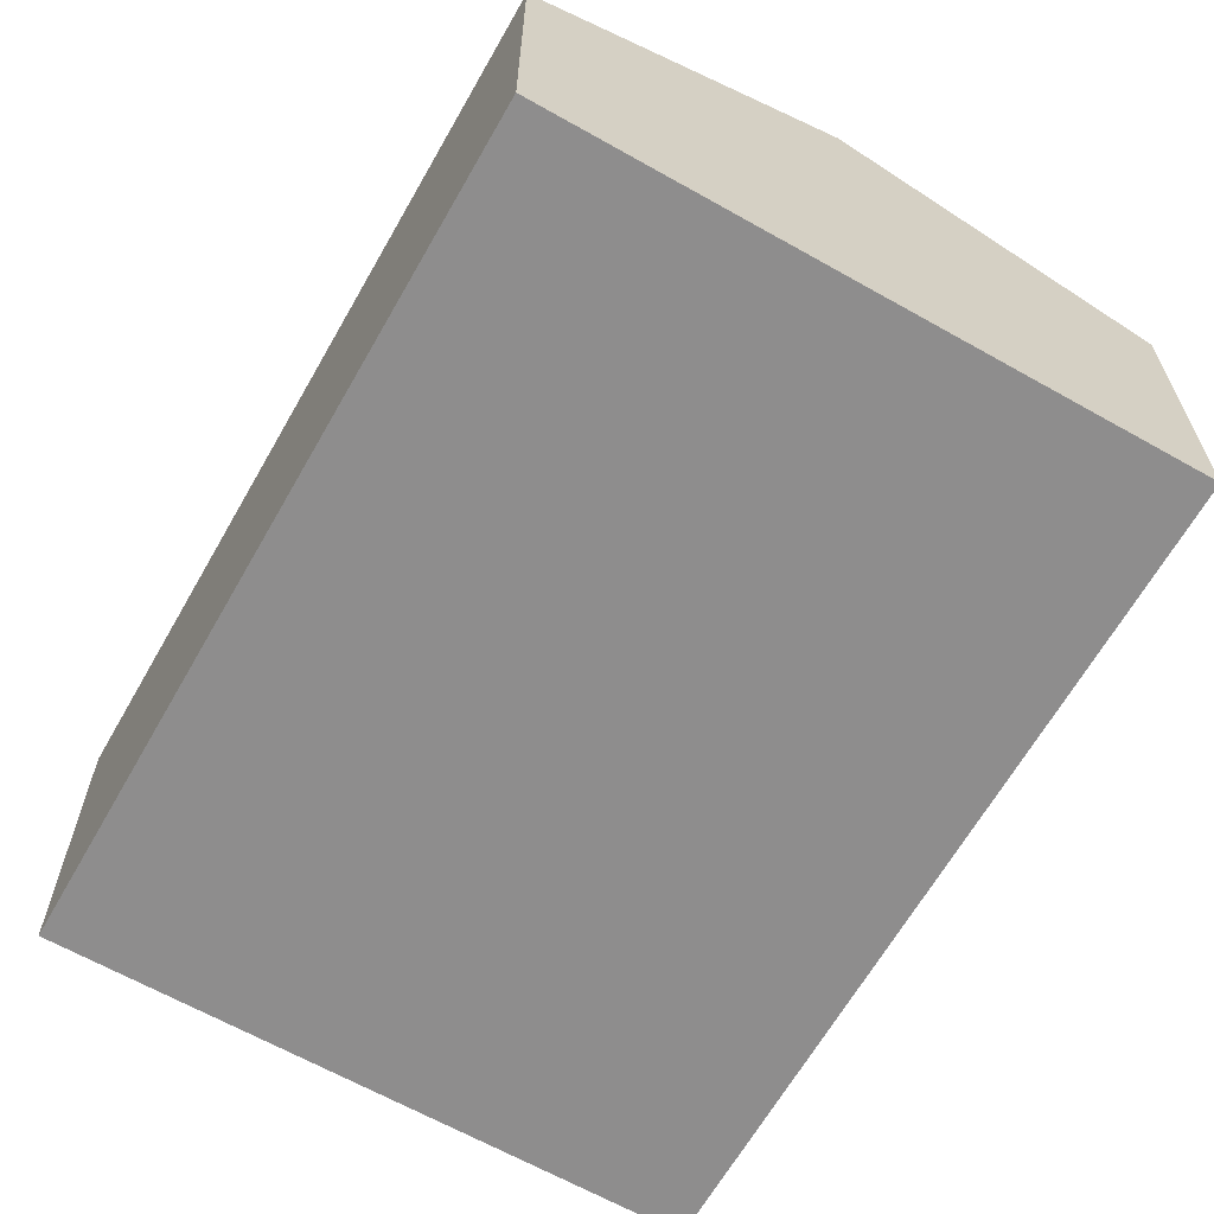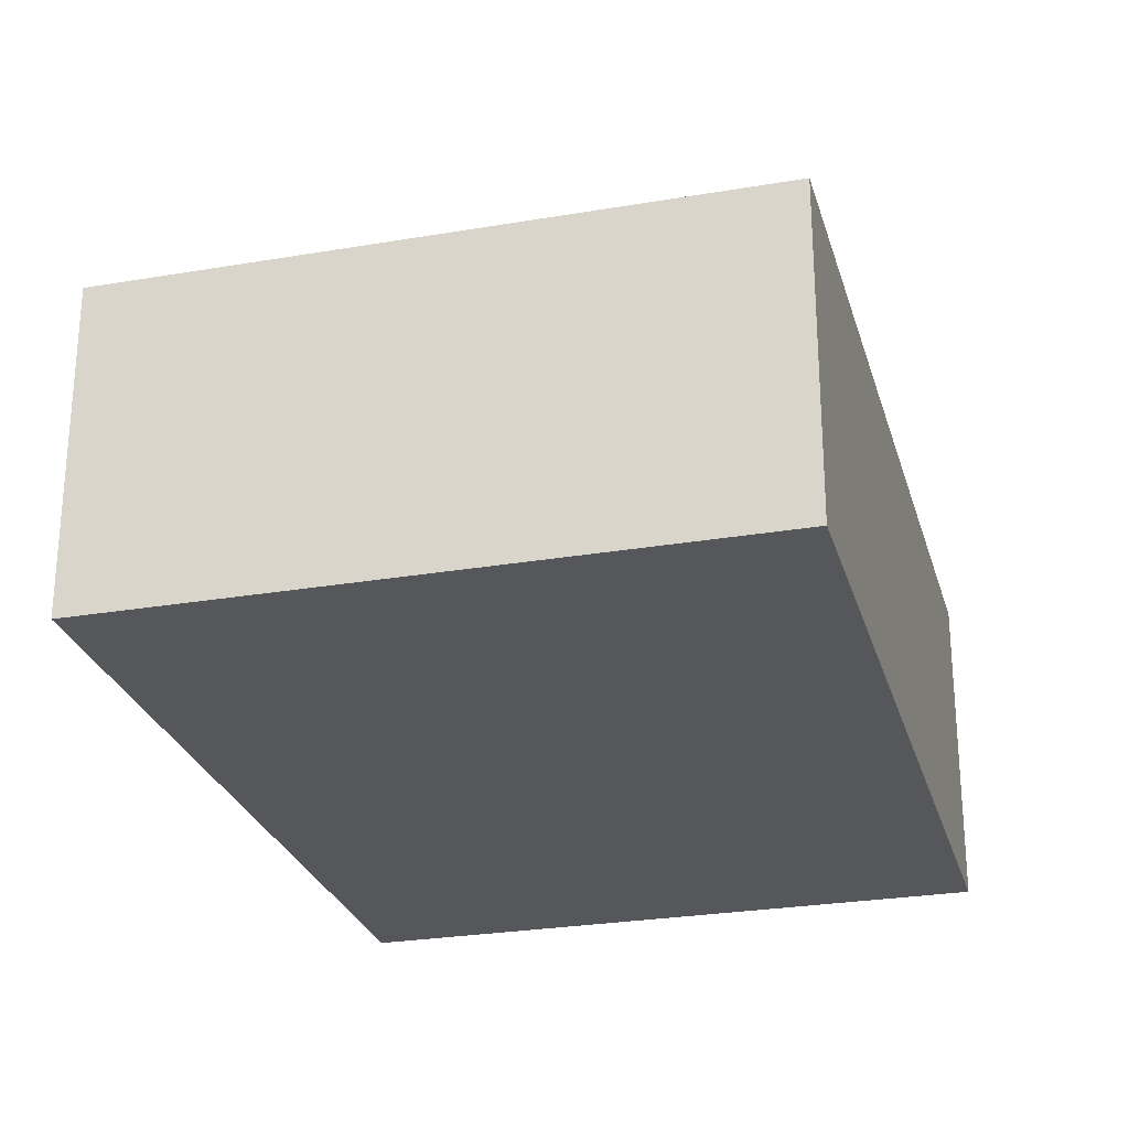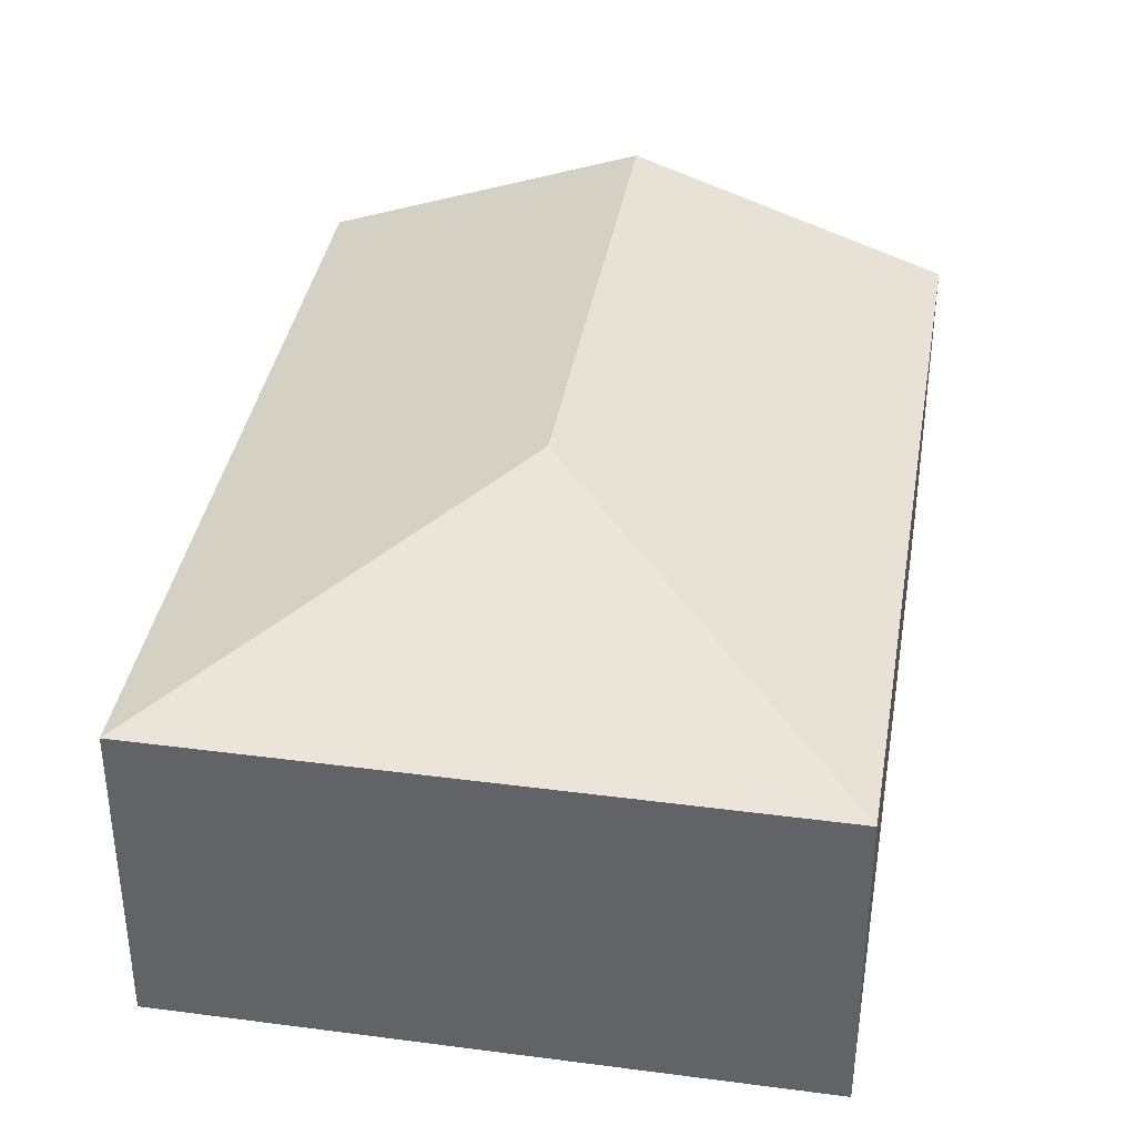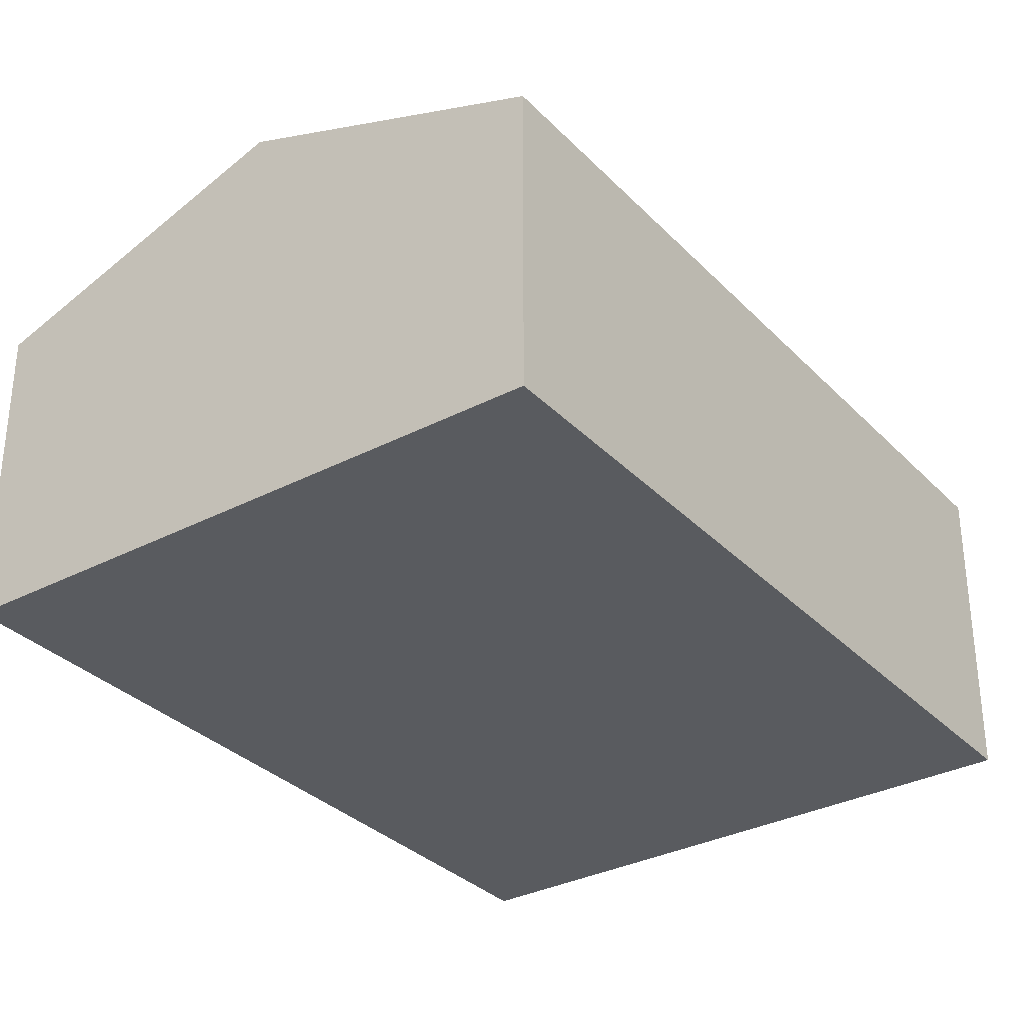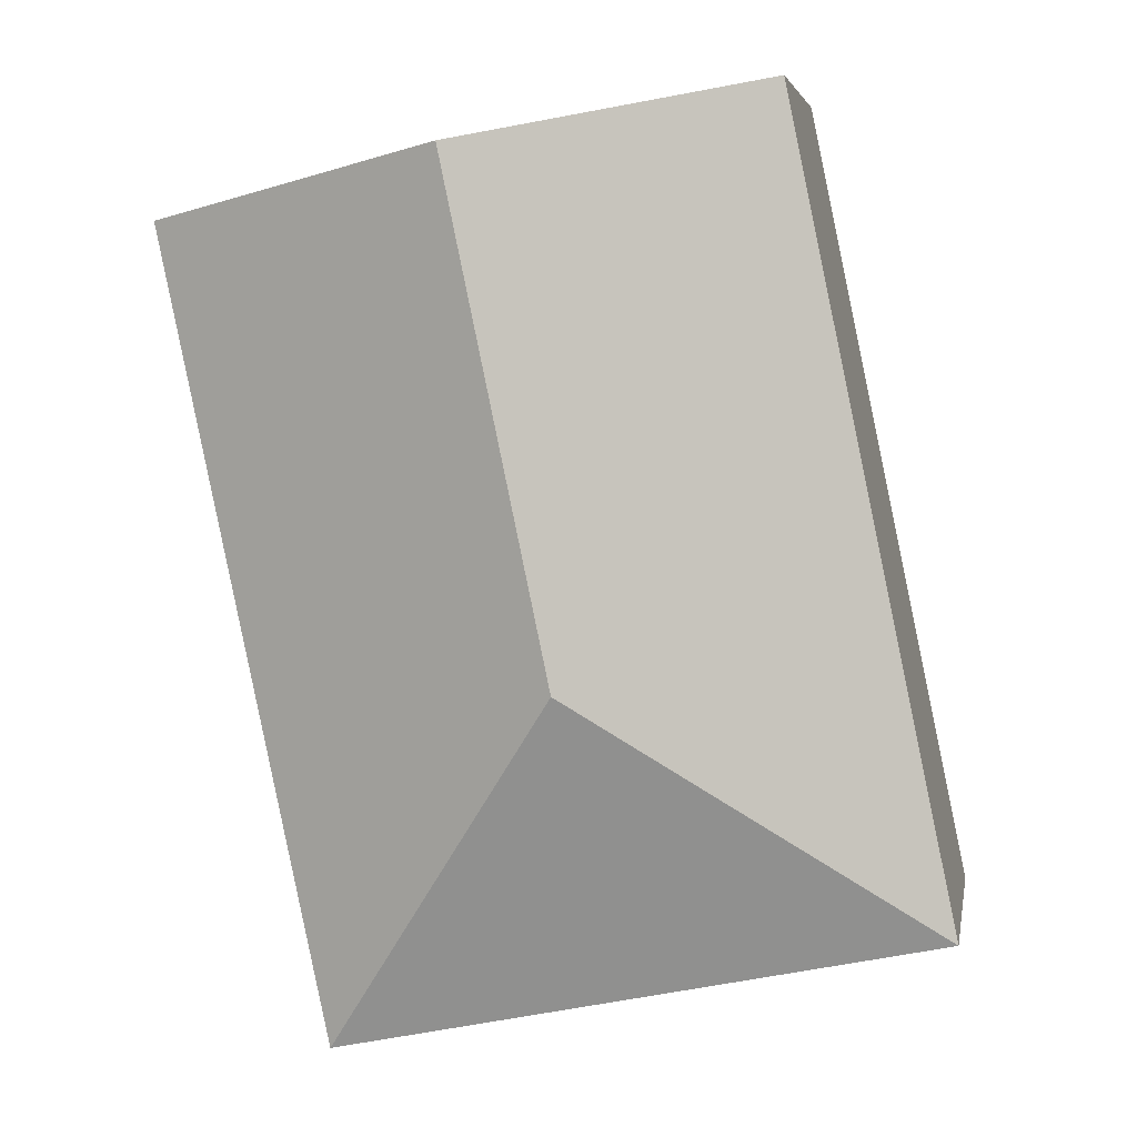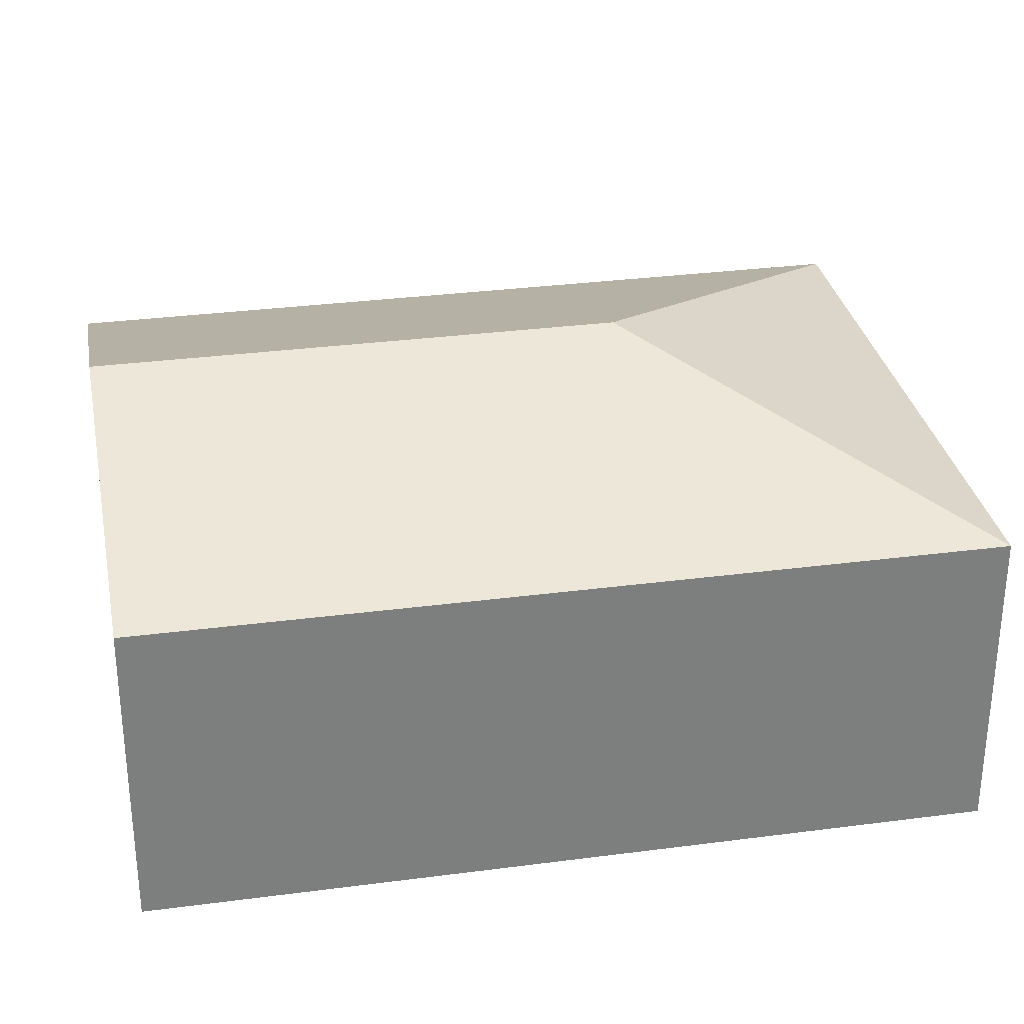
<metadata>
{"format":"obj","ext":"obj","renderer":"f3d","projection":"perspective","resolution":1024,"background":"white","views":[{"elev":-64.7,"azim":-17.8,"up":"+Y"},{"elev":-26.7,"azim":-153.2,"up":"+Y"},{"elev":37.6,"azim":-158.6,"up":"+Y"},{"elev":-32.5,"azim":47.8,"up":"+Y"},{"elev":4.9,"azim":-169.9,"up":"+Z"},{"elev":31.1,"azim":91.2,"up":"+Y"}]}
</metadata>
<code>
v  5.182 2.641 -1.087
v  4.033 3.553 6.333
v  6.624 2.641 5.79
v  3.134 3.553 2.047
v  0 2.641 1.617e-16
v  1.442 2.641 6.877
v  0 0 0
v  1.442 -4.211e-16 6.877
v  4.033 -3.878e-16 6.333
v  6.624 -3.545e-16 5.79
v  5.182 6.656e-17 -1.087
g defaultobject
f 1 2 3
f 2 1 4
f 2 5 6
f 5 2 4
f 4 1 5
f 7 6 5
f 6 7 8
f 8 2 6
f 2 8 3
f 3 8 9
f 3 9 10
f 10 1 3
f 1 10 11
f 11 5 1
f 5 11 7
f 11 8 7
f 8 11 9
f 9 11 10

</code>
